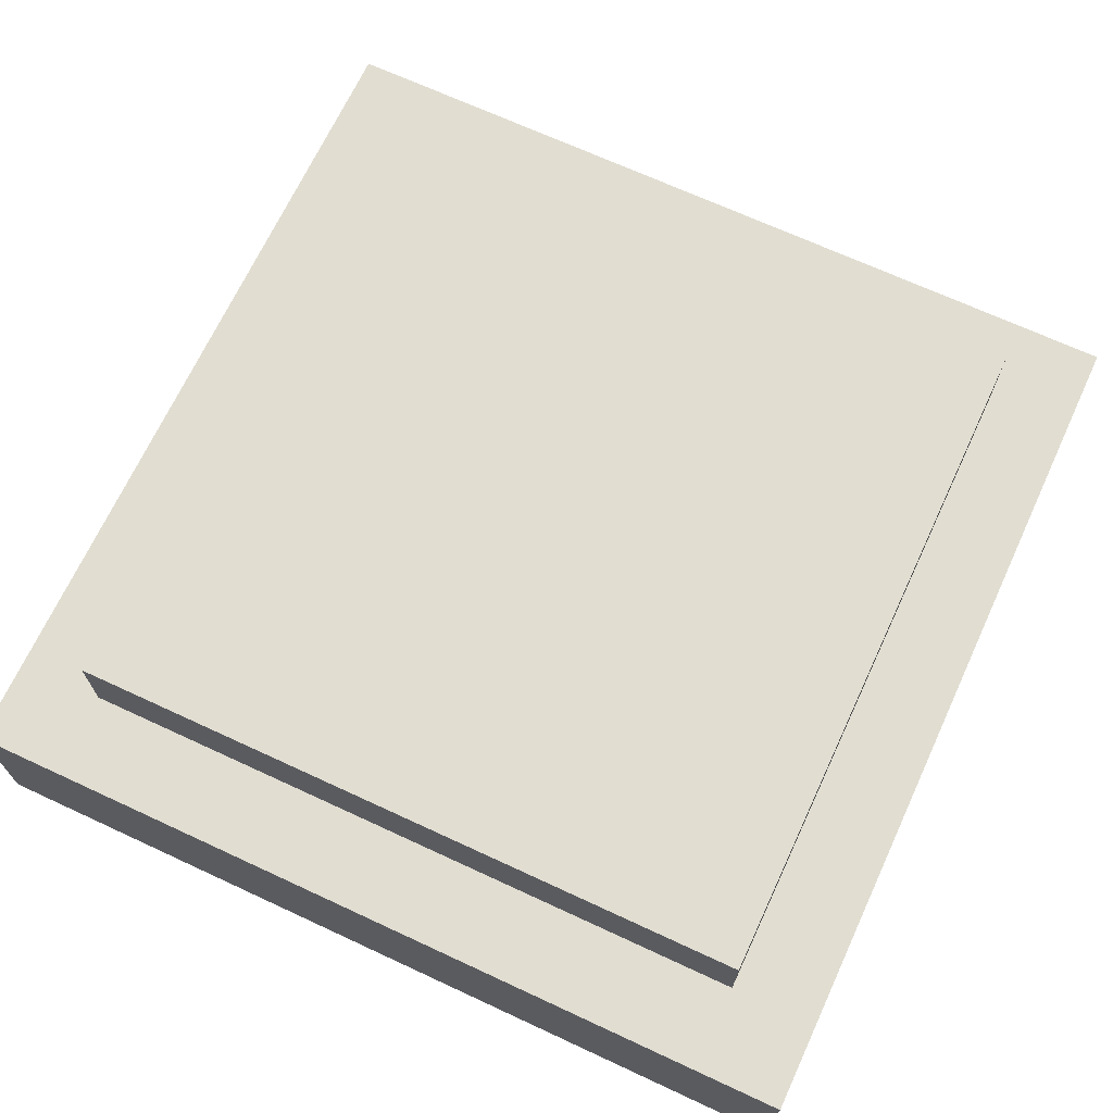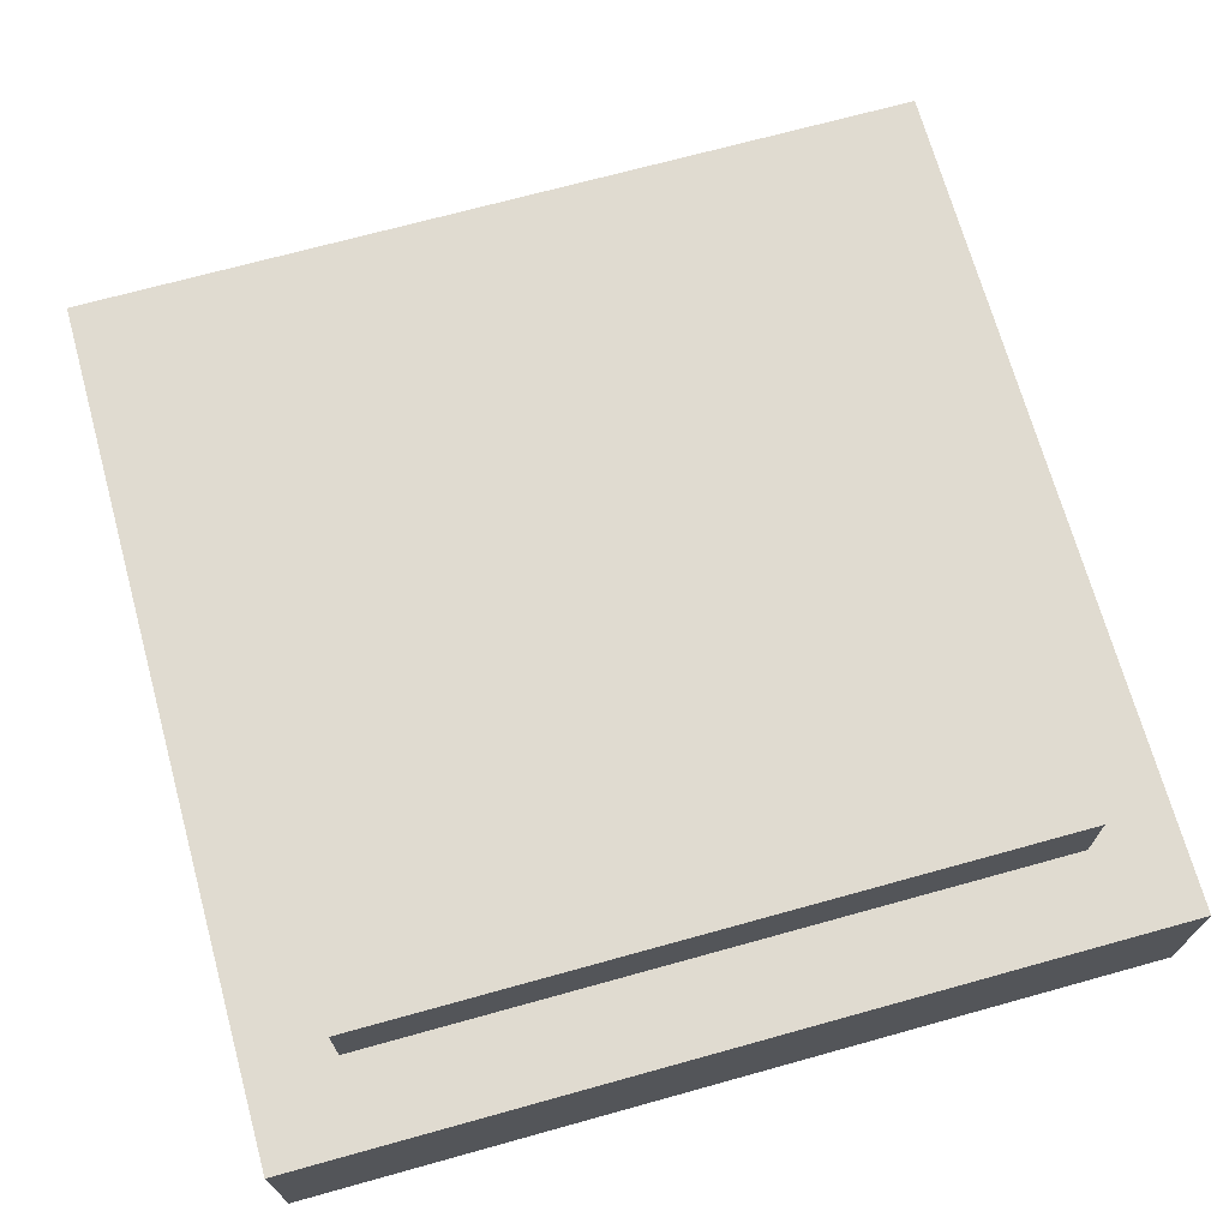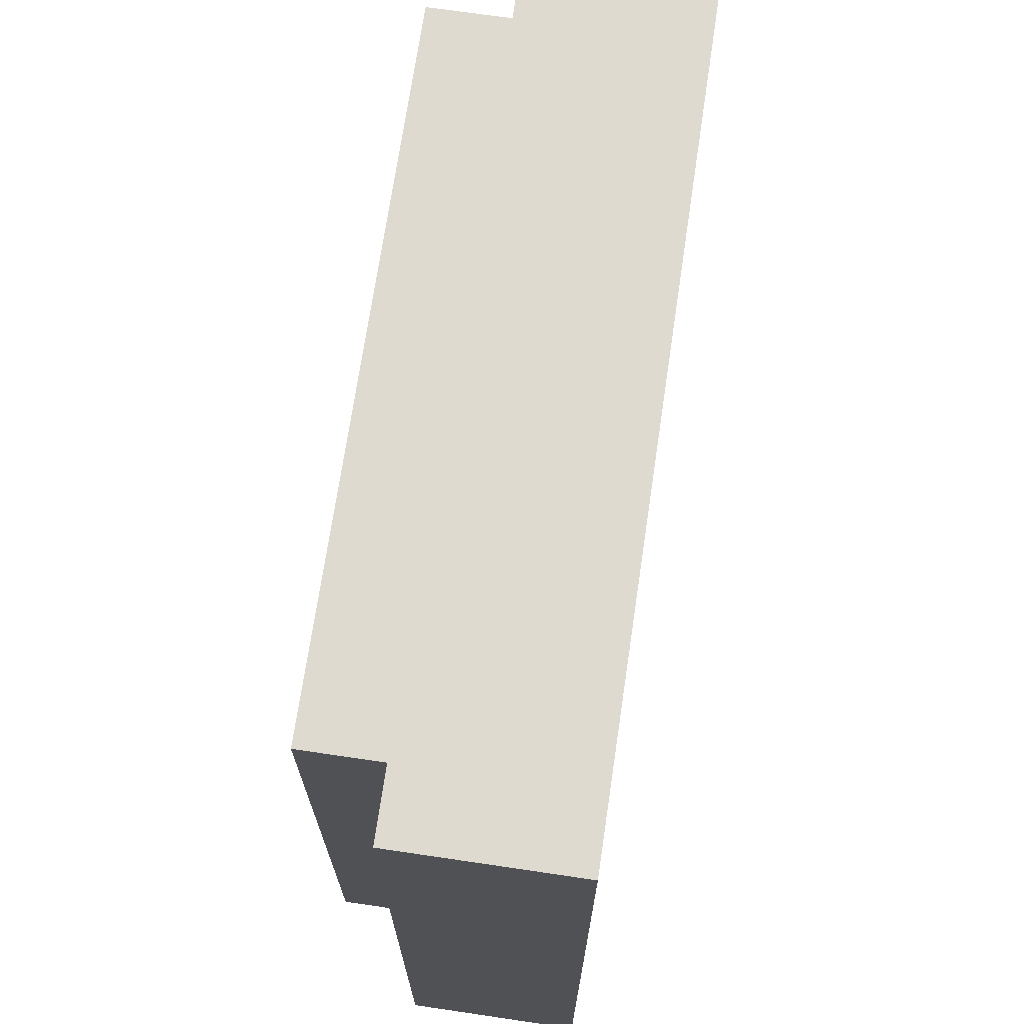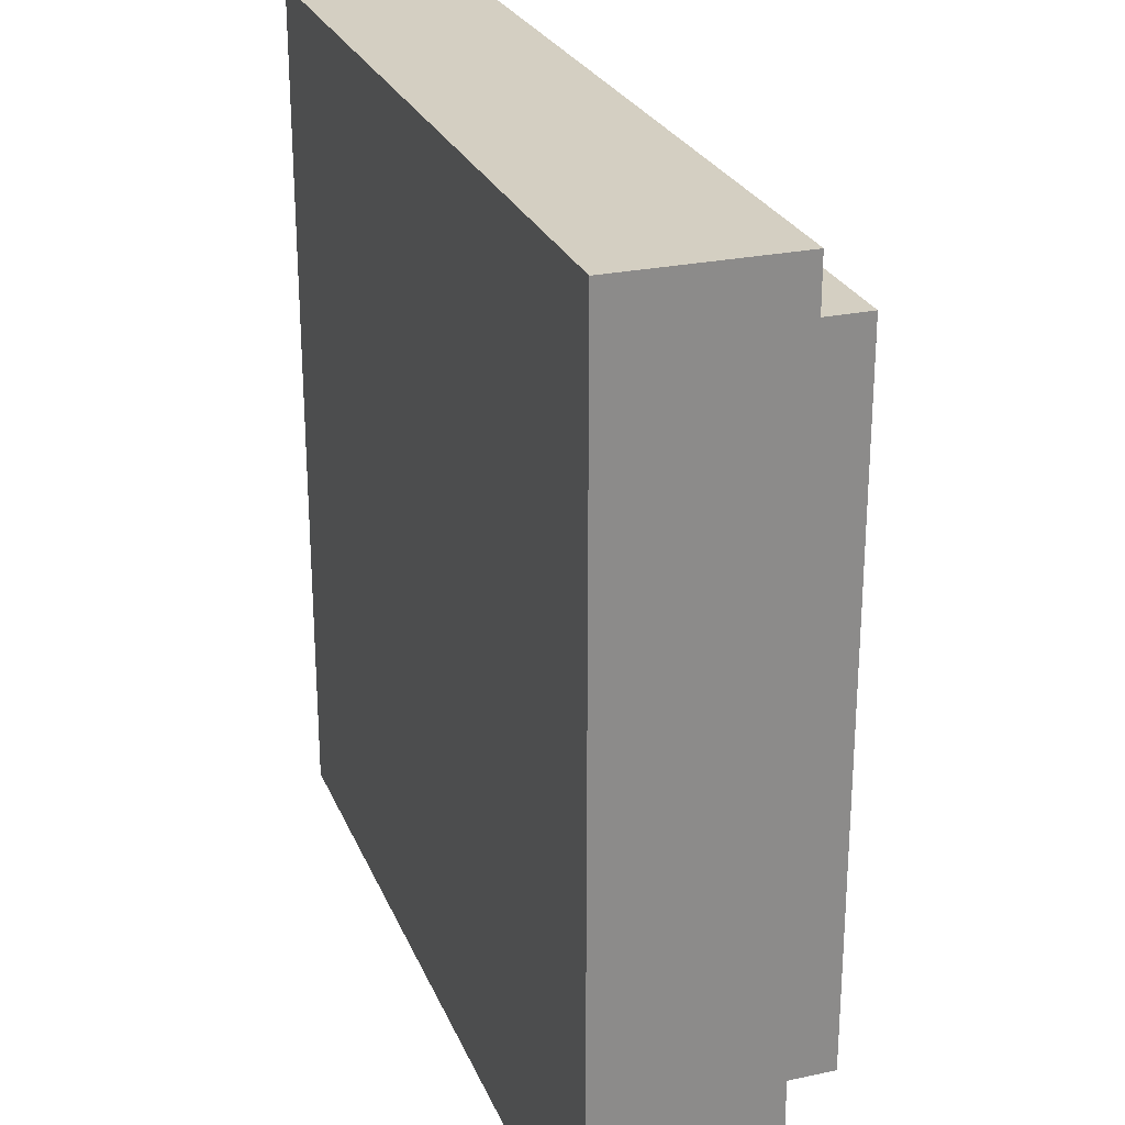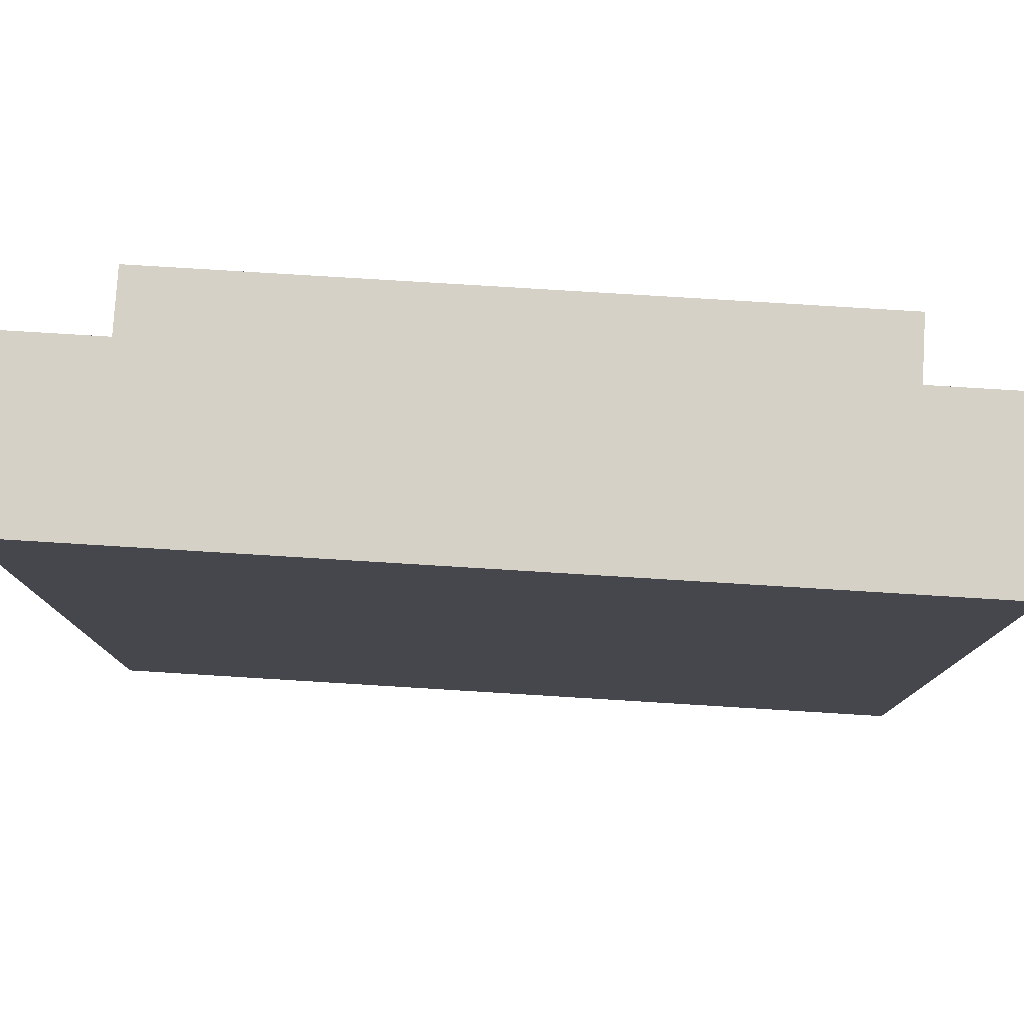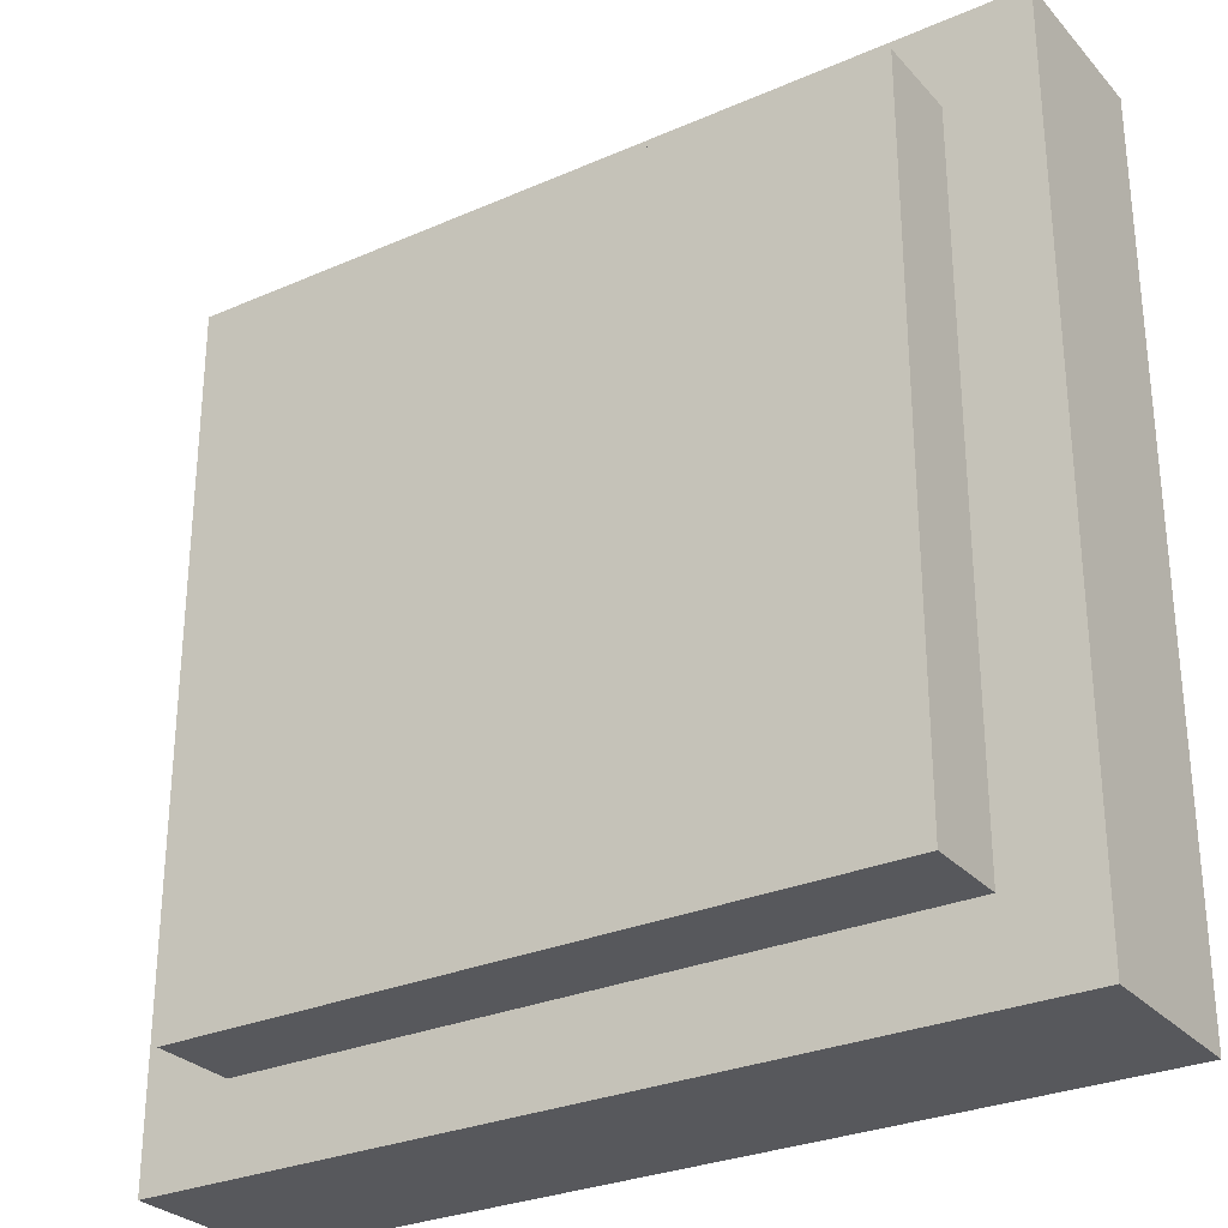
<metadata>
{"format":"obj","ext":"obj","renderer":"f3d","projection":"perspective","resolution":1024,"background":"white","views":[{"elev":68.9,"azim":114.9,"up":"+Y"},{"elev":70.1,"azim":74.5,"up":"+Y"},{"elev":70.8,"azim":-81.6,"up":"+Z"},{"elev":25.7,"azim":71.0,"up":"+Z"},{"elev":79.2,"azim":3.5,"up":"+Z"},{"elev":-28.8,"azim":-146.9,"up":"+Z"}]}
</metadata>
<code>
o
v -0.4 -0.1 0.5
v -0.4 -0.1 -0.5
v -0.4 0.1 0.5
v -0.4 0.1 -0.5
v -0.3 0.1 0.4
v -0.3 0.1 -0.4
v -0.3 0.2 0.4
v -0.3 0.2 -0.4
v 0.5 0.1 0.4
v 0.5 0.1 -0.4
v 0.5 0.2 0.4
v 0.5 0.2 -0.4
v 0.6 -0.1 0.5
v 0.6 -0.1 -0.5
v 0.6 0.1 0.5
v 0.6 0.1 -0.5
v -0.4 -0.1 0.5
v -0.4 0.1 0.5
v 0.6 -0.1 0.5
v 0.6 0.1 0.5
v -0.3 0.1 0.4
v -0.3 0.2 0.4
v 0.5 0.1 0.4
v 0.5 0.2 0.4
v -0.3 0.1 -0.4
v -0.3 0.2 -0.4
v 0.5 0.1 -0.4
v 0.5 0.2 -0.4
v -0.4 -0.1 -0.5
v -0.4 0.1 -0.5
v 0.6 -0.1 -0.5
v 0.6 0.1 -0.5
v -0.4 -0.1 0.5
v 0.6 -0.1 0.5
v -0.4 -0.1 -0.5
v 0.6 -0.1 -0.5
v -0.4 0.1 0.5
v 0.6 0.1 0.5
v -0.3 0.1 0.4
v 0.5 0.1 0.4
v -0.3 0.1 -0.4
v 0.5 0.1 -0.4
v -0.4 0.1 -0.5
v 0.6 0.1 -0.5
v -0.3 0.2 0.4
v 0.5 0.2 0.4
v -0.3 0.2 -0.4
v 0.5 0.2 -0.4
f 3 2 1
f 4 2 3
f 7 6 5
f 8 6 7
f 9 10 11
f 11 10 12
f 13 14 15
f 15 14 16
f 19 18 17
f 20 18 19
f 23 22 21
f 24 22 23
f 25 26 27
f 27 26 28
f 29 30 31
f 31 30 32
f 35 34 33
f 36 34 35
f 37 38 39
f 39 38 40
f 37 39 41
f 40 38 42
f 37 41 43
f 41 42 43
f 42 38 44
f 43 42 44
f 45 46 47
f 47 46 48

</code>
